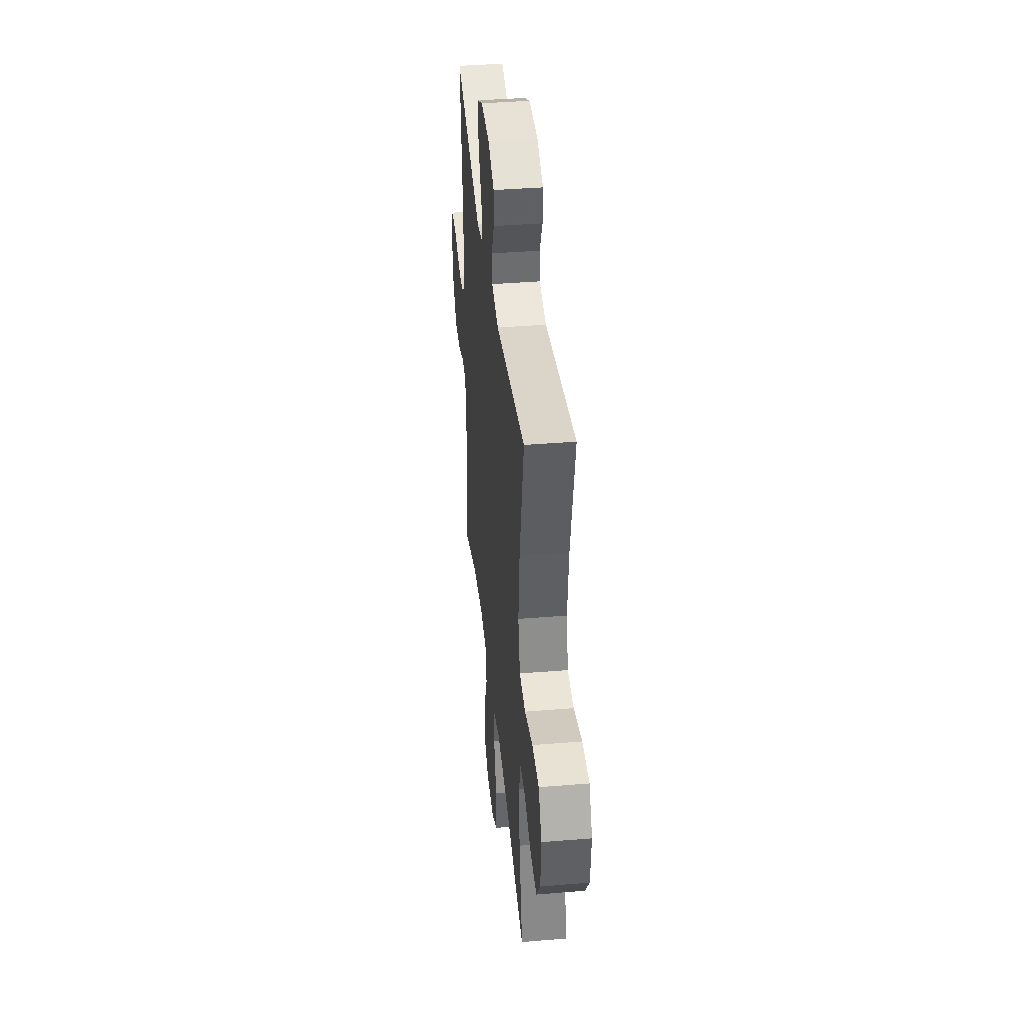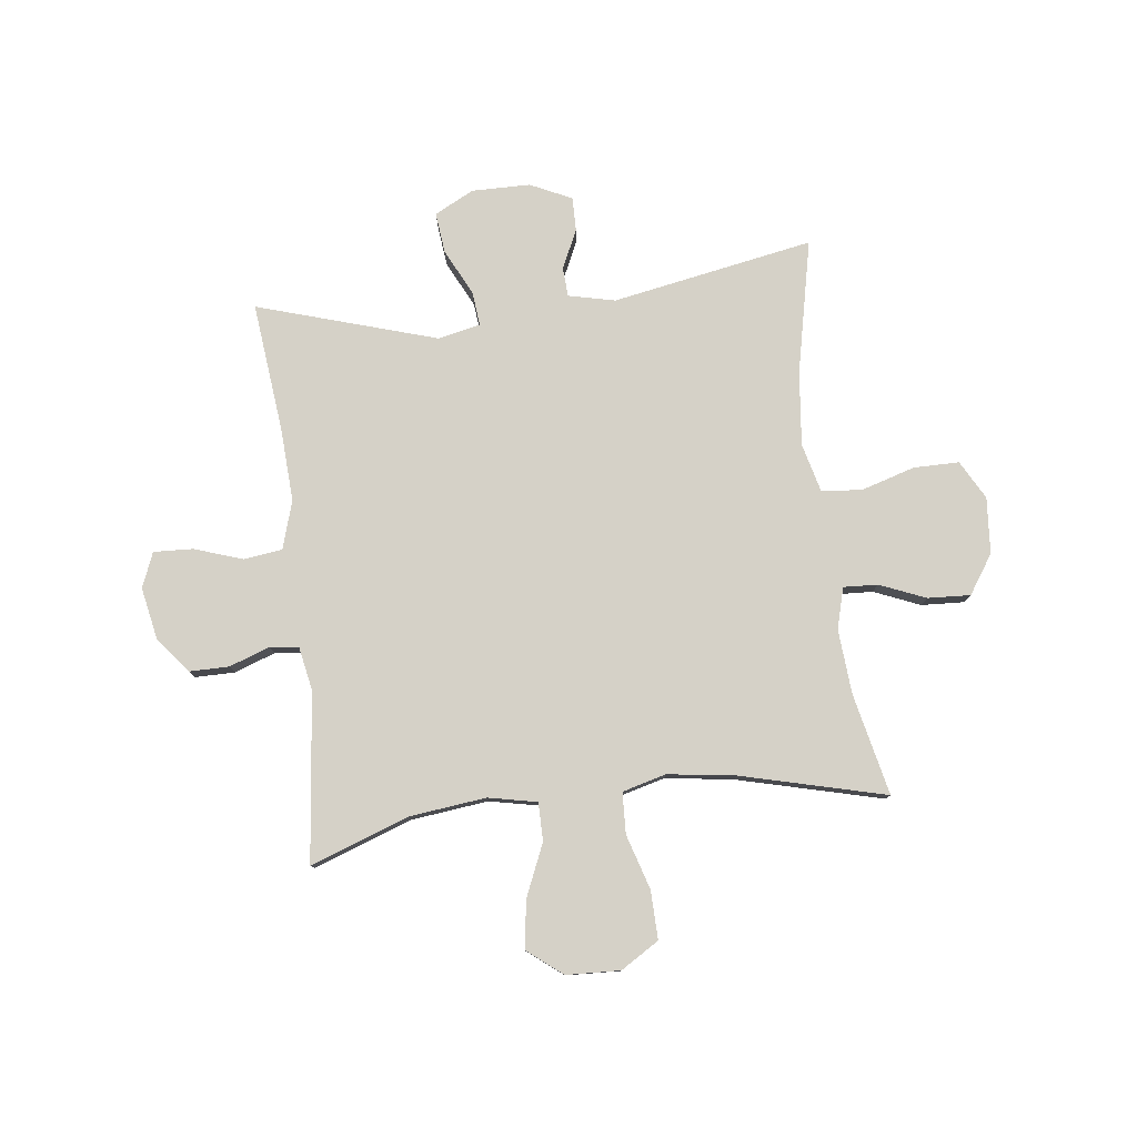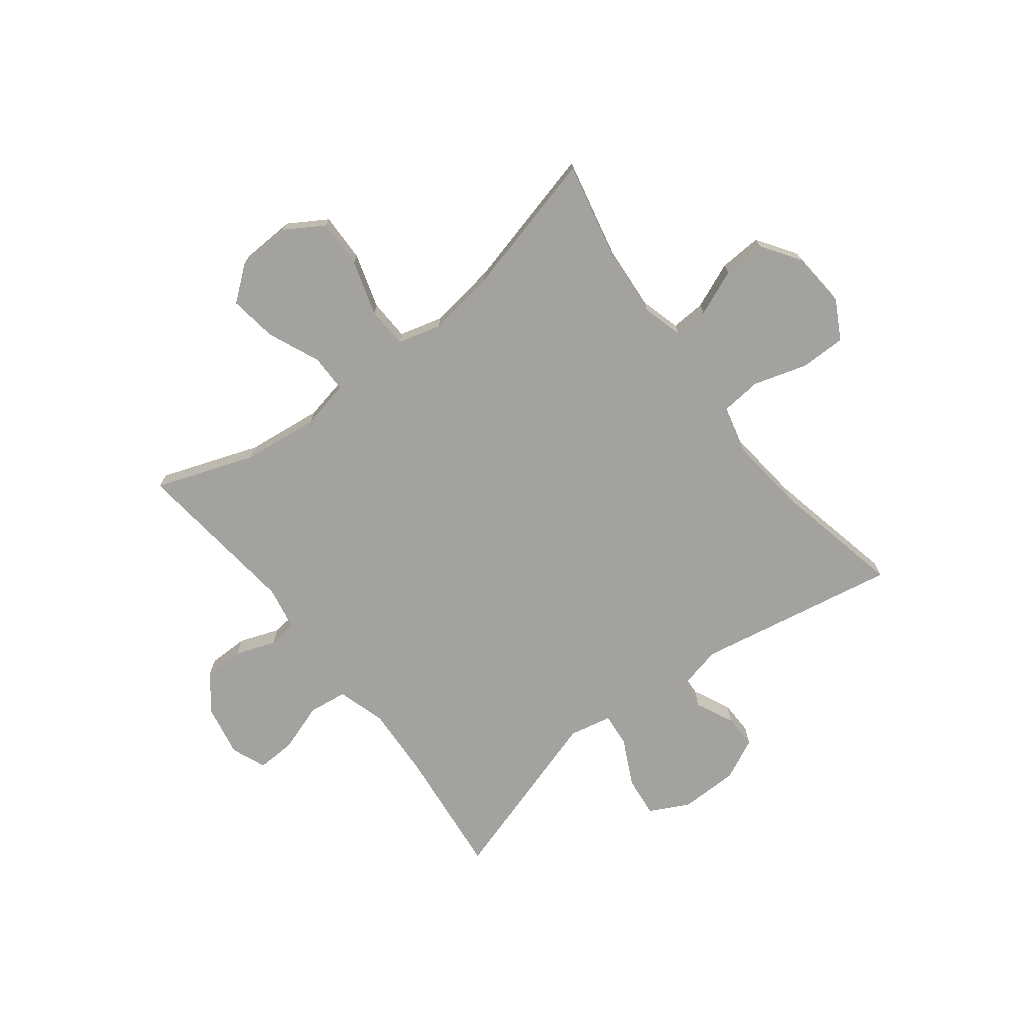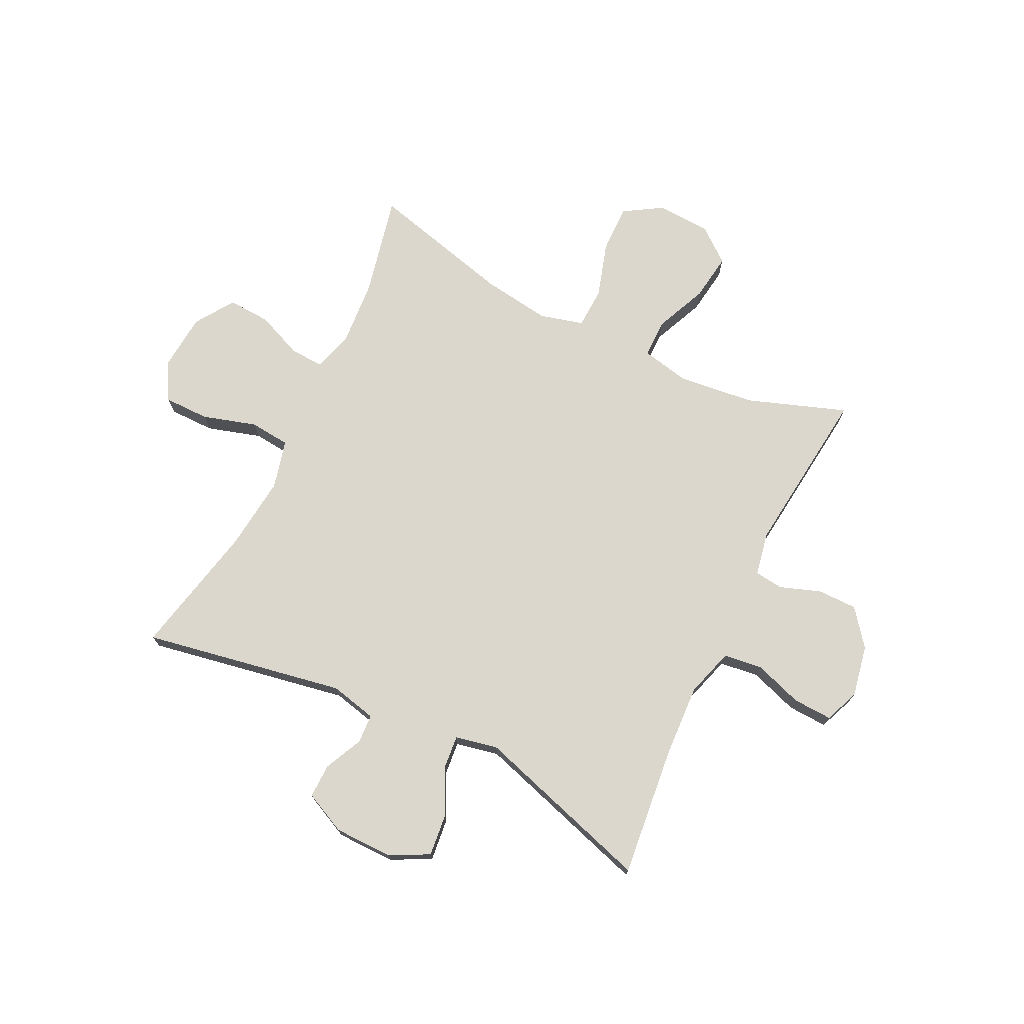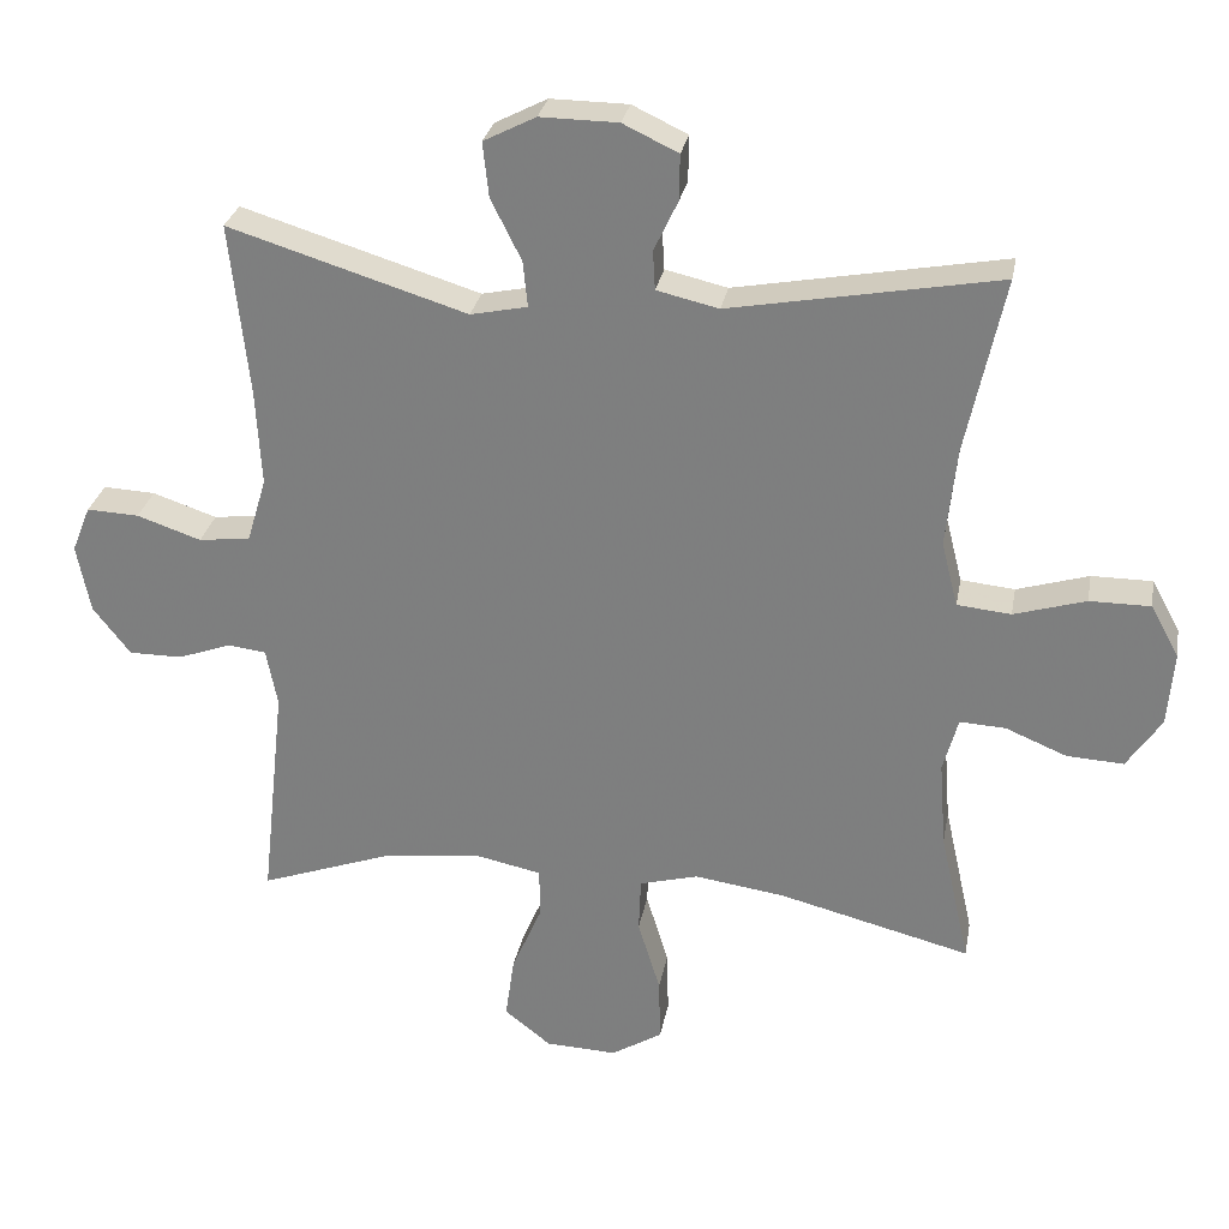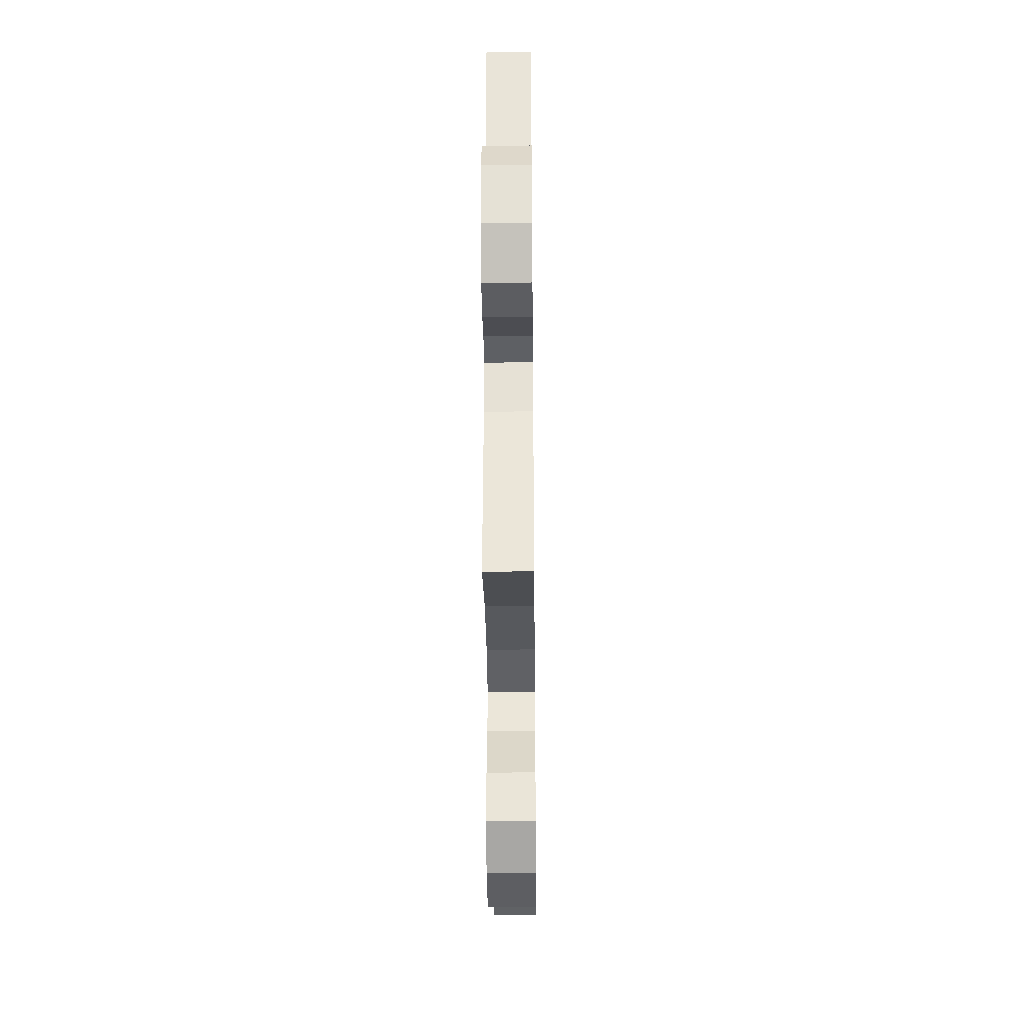
<metadata>
{"format":"obj","ext":"obj","renderer":"f3d","projection":"perspective","resolution":1024,"background":"white","views":[{"elev":39.9,"azim":-95.8,"up":"+Z"},{"elev":79.1,"azim":173.1,"up":"+Y"},{"elev":-72.5,"azim":-142.4,"up":"+Y"},{"elev":73.4,"azim":26.1,"up":"+Y"},{"elev":28.6,"azim":-169.6,"up":"+Z"},{"elev":-36.3,"azim":90.6,"up":"+Z"}]}
</metadata>
<code>
v 0.5 0.07 0.5
v 0.475 0.07 0.269
v 0.468 0.07 0.139
v 0.494 0.07 0.053
v 0.563 0.07 0.044
v 0.649 0.07 0.073
v 0.719 0.07 0.076
v 0.744 0.07 0.014
v 0.726 0.07 -0.078
v 0.676 0.07 -0.142
v 0.605 0.07 -0.142
v 0.533 0.07 -0.116
v 0.482 0.07 -0.122
v 0.467 0.07 -0.2
v 0.5 0.07 -0.5
v 0.324 0.07 -0.437
v 0.188 0.07 -0.421
v 0.101 0.07 -0.439
v 0.101 0.07 -0.507
v 0.141 0.07 -0.6
v 0.153 0.07 -0.685
v 0.091 0.07 -0.734
v -0.005 0.07 -0.738
v -0.073 0.07 -0.696
v -0.071 0.07 -0.61
v -0.041 0.07 -0.512
v -0.044 0.07 -0.439
v -0.122 0.07 -0.418
v -0.243 0.07 -0.435
v -0.5 0.07 -0.5
v -0.46 0.07 -0.32
v -0.451 0.07 -0.204
v -0.471 0.07 -0.131
v -0.532 0.07 -0.134
v -0.614 0.07 -0.168
v -0.69 0.07 -0.172
v -0.736 0.07 -0.103
v -0.744 0.07 -0.003
v -0.706 0.07 0.066
v -0.625 0.07 0.066
v -0.529 0.07 0.037
v -0.457 0.07 0.044
v -0.435 0.07 0.131
v -0.449 0.07 0.263
v -0.5 0.07 0.5
v -0.141 0.07 0.434
v -0.058 0.07 0.453
v -0.055 0.07 0.505
v -0.087 0.07 0.573
v -0.088 0.07 0.634
v -0.014 0.07 0.669
v 0.09 0.07 0.67
v 0.16 0.07 0.634
v 0.152 0.07 0.561
v 0.111 0.07 0.479
v 0.105 0.07 0.418
v 0.181 0.07 0.402
v 0.5 0 0.5
v 0.475 0 0.269
v 0.468 0 0.139
v 0.494 0 0.053
v 0.563 0 0.044
v 0.649 0 0.073
v 0.719 0 0.076
v 0.744 0 0.014
v 0.726 0 -0.078
v 0.676 0 -0.142
v 0.605 0 -0.142
v 0.533 0 -0.116
v 0.482 0 -0.122
v 0.467 0 -0.2
v 0.5 0 -0.5
v 0.324 0 -0.437
v 0.188 0 -0.421
v 0.101 0 -0.439
v 0.101 0 -0.507
v 0.141 0 -0.6
v 0.153 0 -0.685
v 0.091 0 -0.734
v -0.005 0 -0.738
v -0.073 0 -0.696
v -0.071 0 -0.61
v -0.041 0 -0.512
v -0.044 0 -0.439
v -0.122 0 -0.418
v -0.243 0 -0.435
v -0.5 0 -0.5
v -0.46 0 -0.32
v -0.451 0 -0.204
v -0.471 0 -0.131
v -0.532 0 -0.134
v -0.614 0 -0.168
v -0.69 0 -0.172
v -0.736 0 -0.103
v -0.744 0 -0.003
v -0.706 0 0.066
v -0.625 0 0.066
v -0.529 0 0.037
v -0.457 0 0.044
v -0.435 0 0.131
v -0.449 0 0.263
v -0.5 0 0.5
v -0.141 0 0.434
v -0.058 0 0.453
v -0.055 0 0.505
v -0.087 0 0.573
v -0.088 0 0.634
v -0.014 0 0.669
v 0.09 0 0.67
v 0.16 0 0.634
v 0.152 0 0.561
v 0.111 0 0.479
v 0.105 0 0.418
v 0.181 0 0.402
f 53 54 55
f 52 53 55
f 51 52 55
f 50 51 55
f 49 50 55
f 48 49 55
f 47 48 55 56
f 46 47 56
f 44 45 46
f 46 56 57
f 44 46 57
f 43 44 57
f 39 40 41
f 38 39 41
f 37 38 41
f 36 37 41
f 35 36 41
f 34 35 41
f 33 34 41 42
f 57 1 2
f 43 57 2
f 42 43 2
f 33 42 2
f 32 33 2
f 24 25 26
f 23 24 26
f 22 23 26
f 21 22 26
f 20 21 26
f 19 20 26
f 18 19 26 27
f 17 18 27 28
f 14 15 16
f 13 14 16 17
f 10 11 12
f 9 10 12
f 8 9 12
f 7 8 12
f 6 7 12
f 5 6 12
f 4 5 12 13
f 13 17 28
f 4 13 28
f 3 4 28
f 3 28 29
f 2 3 29
f 32 2 29
f 31 32 29
f 29 30 31
f 112 111 110
f 112 110 109
f 112 109 108
f 112 108 107
f 112 107 106
f 112 106 105
f 113 112 105 104
f 113 104 103
f 103 102 101
f 114 113 103
f 114 103 101
f 114 101 100
f 98 97 96
f 98 96 95
f 98 95 94
f 98 94 93
f 98 93 92
f 98 92 91
f 99 98 91 90
f 59 58 114
f 59 114 100
f 59 100 99
f 59 99 90
f 59 90 89
f 83 82 81
f 83 81 80
f 83 80 79
f 83 79 78
f 83 78 77
f 83 77 76
f 84 83 76 75
f 85 84 75 74
f 73 72 71
f 74 73 71 70
f 69 68 67
f 69 67 66
f 69 66 65
f 69 65 64
f 69 64 63
f 69 63 62
f 70 69 62 61
f 85 74 70
f 85 70 61
f 85 61 60
f 86 85 60
f 86 60 59
f 86 59 89
f 86 89 88
f 88 87 86
f 1 58 59 2
f 2 59 60 3
f 3 60 61 4
f 4 61 62 5
f 5 62 63 6
f 6 63 64 7
f 7 64 65 8
f 8 65 66 9
f 9 66 67 10
f 10 67 68 11
f 11 68 69 12
f 12 69 70 13
f 13 70 71 14
f 14 71 72 15
f 15 72 73 16
f 16 73 74 17
f 17 74 75 18
f 18 75 76 19
f 19 76 77 20
f 20 77 78 21
f 21 78 79 22
f 22 79 80 23
f 23 80 81 24
f 24 81 82 25
f 25 82 83 26
f 26 83 84 27
f 27 84 85 28
f 28 85 86 29
f 29 86 87 30
f 30 87 88 31
f 31 88 89 32
f 32 89 90 33
f 33 90 91 34
f 34 91 92 35
f 35 92 93 36
f 36 93 94 37
f 37 94 95 38
f 38 95 96 39
f 39 96 97 40
f 40 97 98 41
f 41 98 99 42
f 42 99 100 43
f 43 100 101 44
f 44 101 102 45
f 45 102 103 46
f 46 103 104 47
f 47 104 105 48
f 48 105 106 49
f 49 106 107 50
f 50 107 108 51
f 51 108 109 52
f 52 109 110 53
f 53 110 111 54
f 54 111 112 55
f 55 112 113 56
f 56 113 114 57
f 57 114 58 1

</code>
